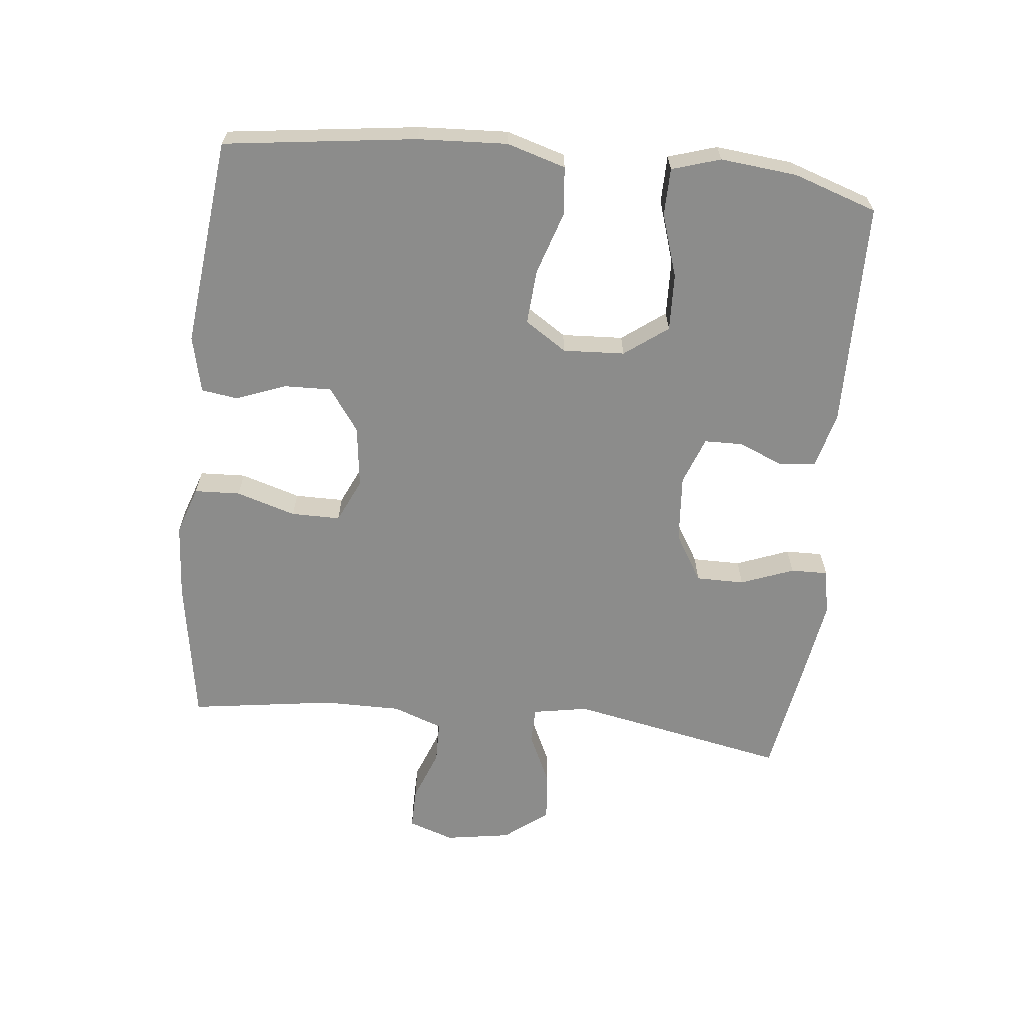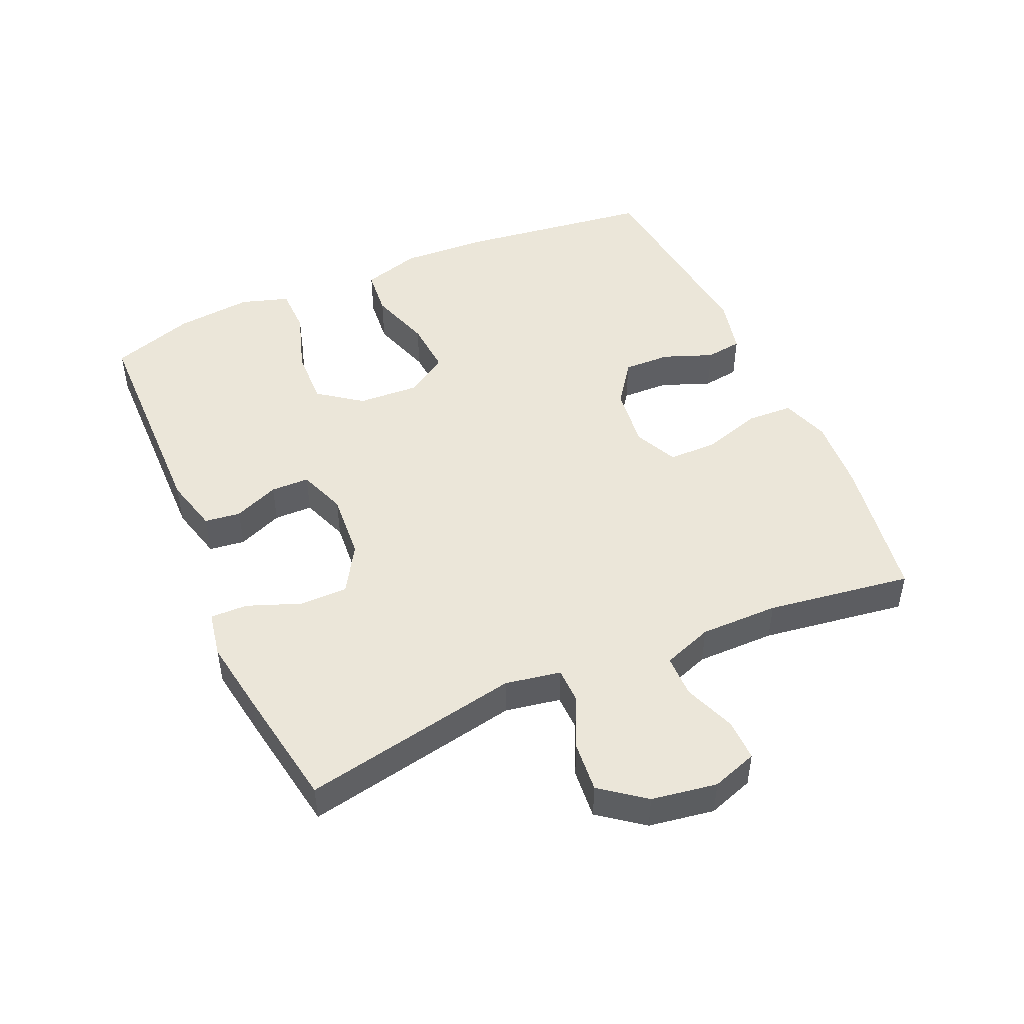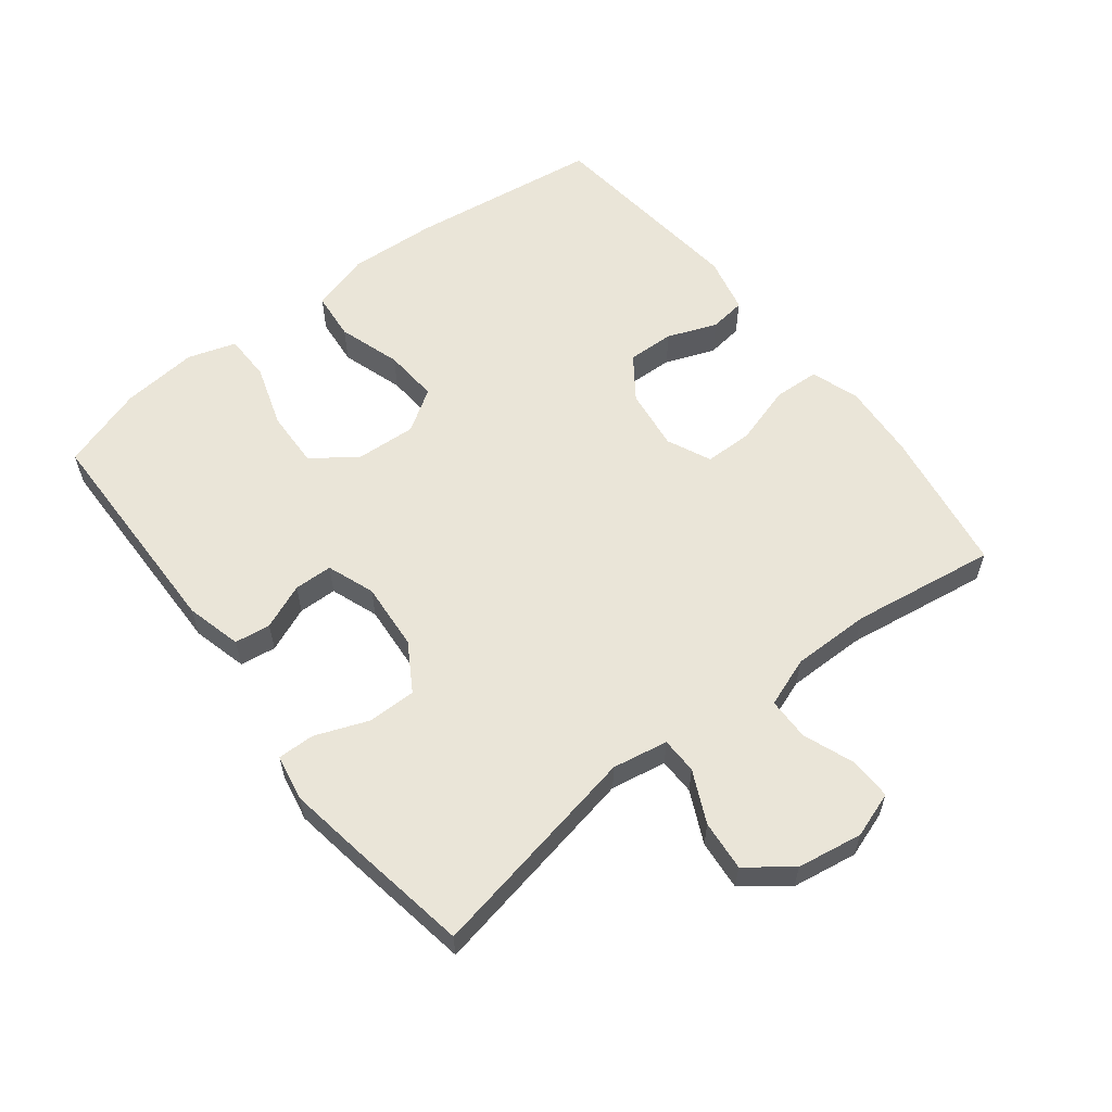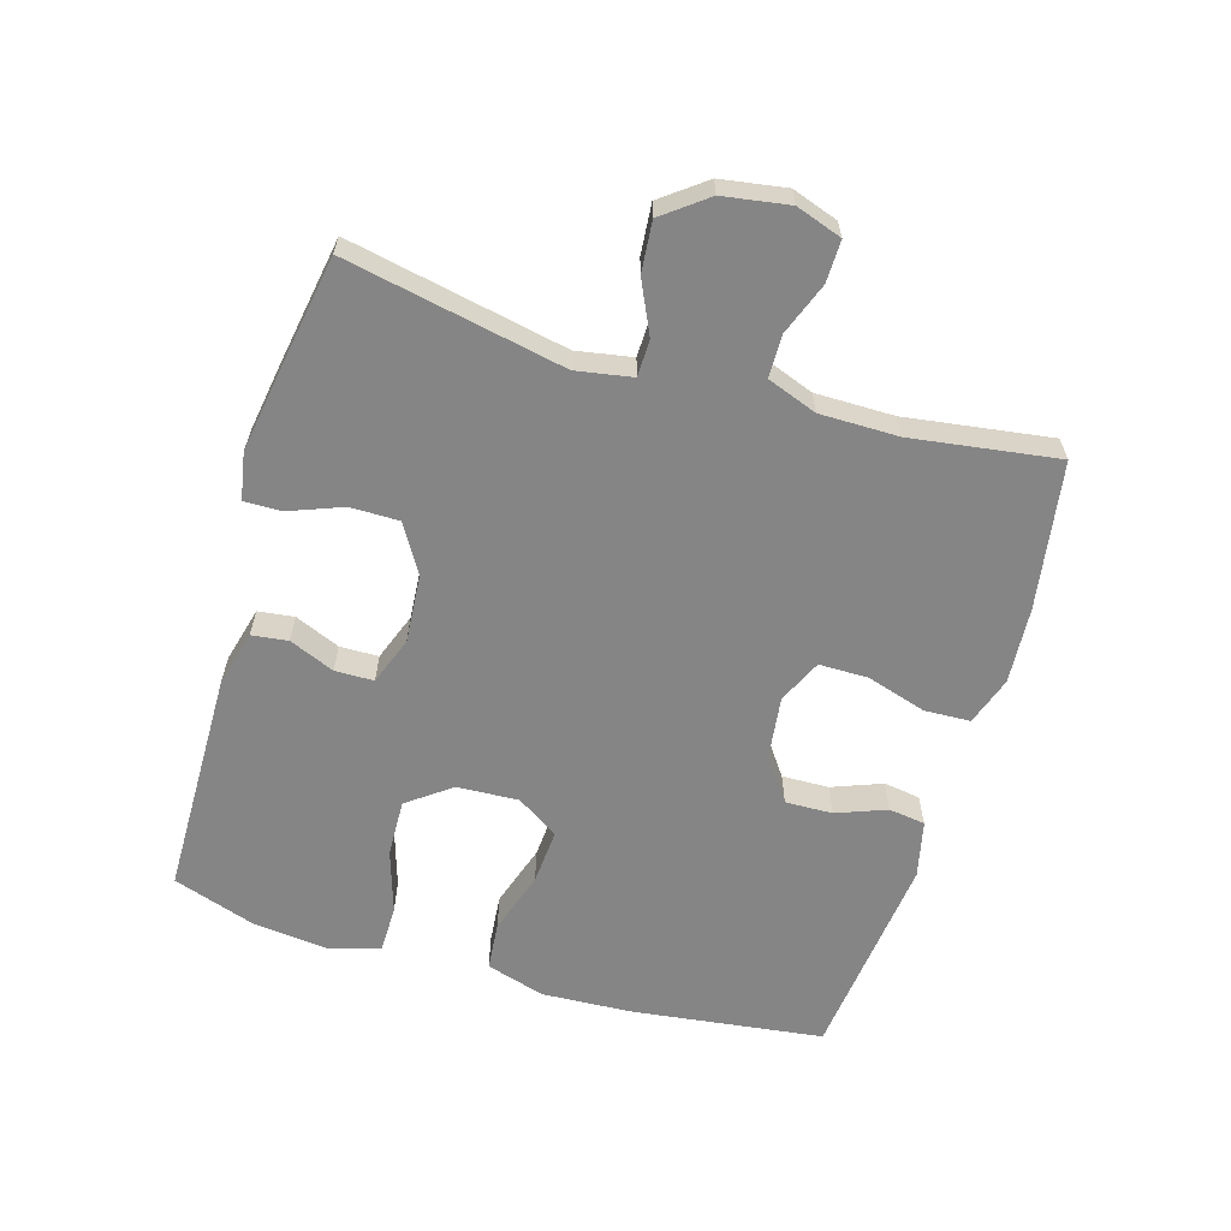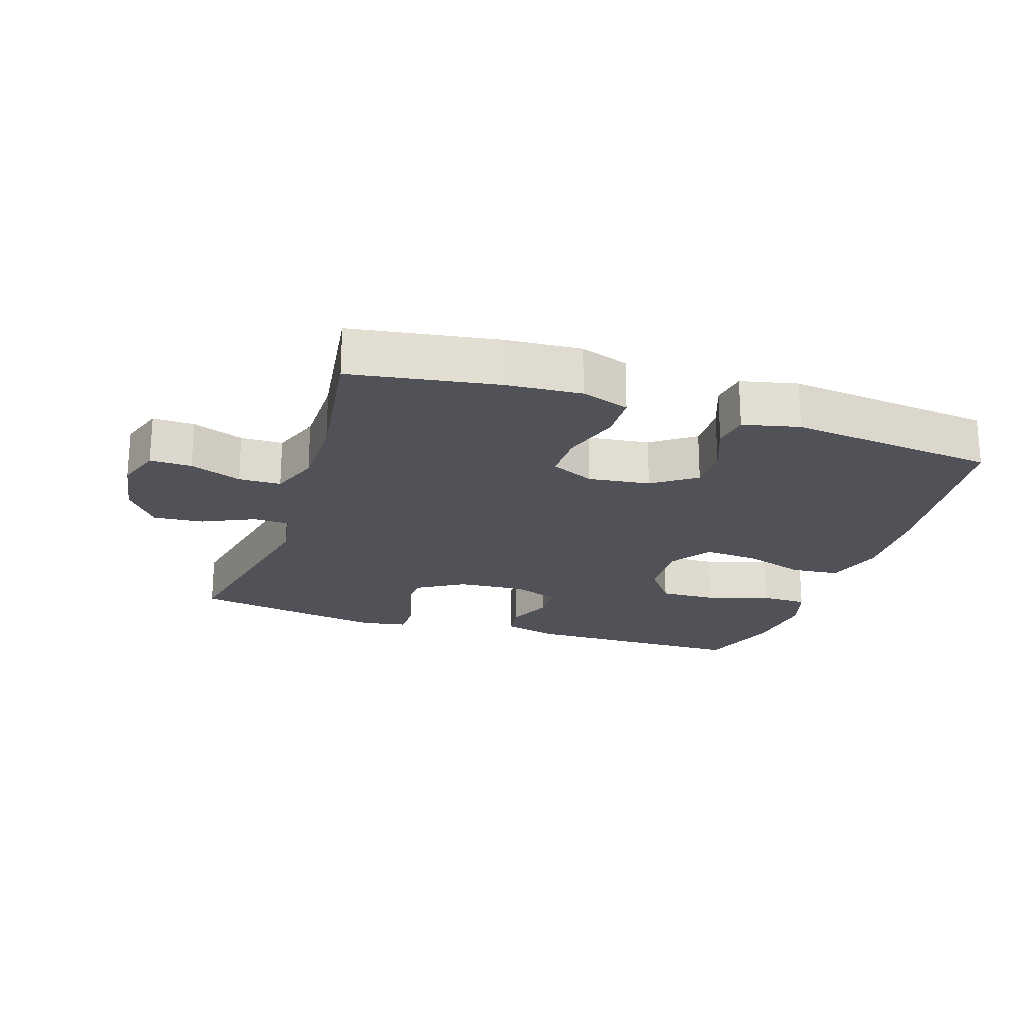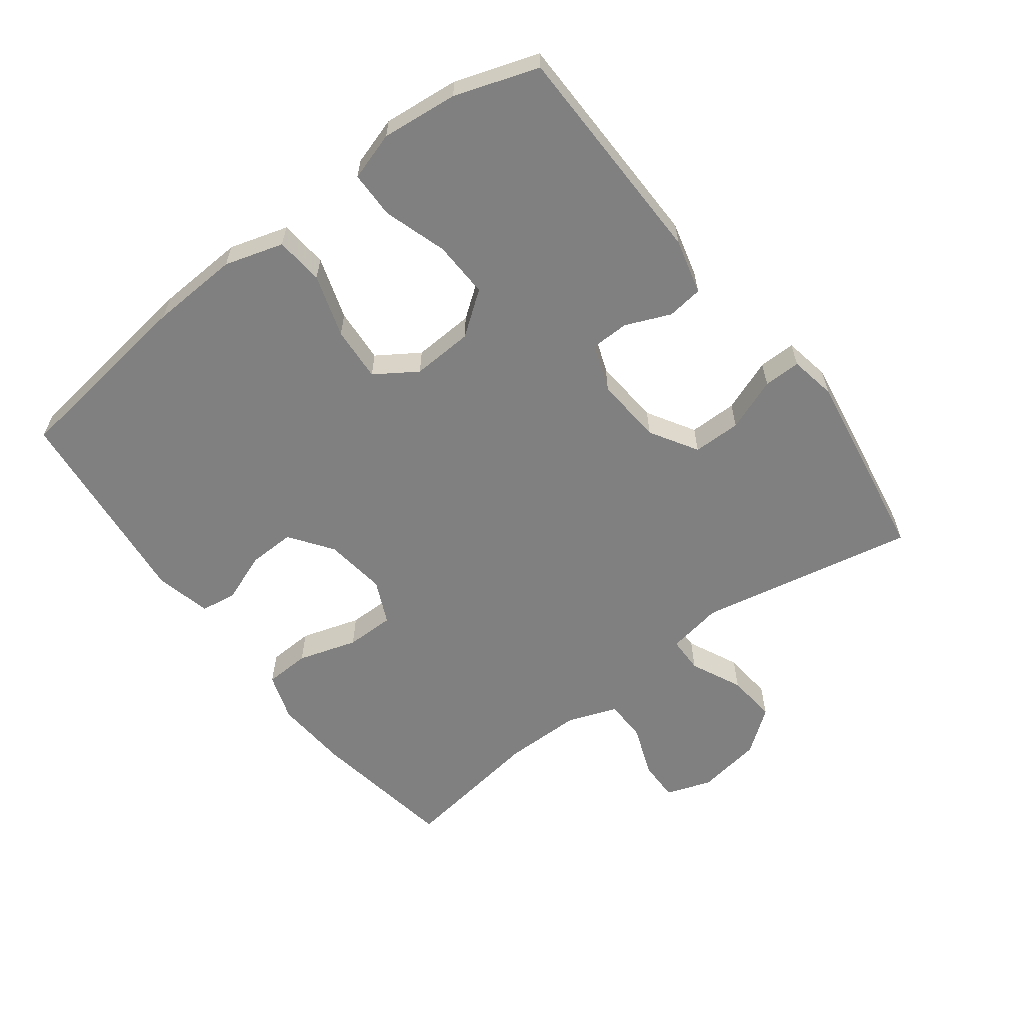
<metadata>
{"format":"obj","ext":"obj","renderer":"f3d","projection":"perspective","resolution":1024,"background":"white","views":[{"elev":-64.1,"azim":84.0,"up":"+Y"},{"elev":47.8,"azim":-113.8,"up":"+Y"},{"elev":58.7,"azim":-127.7,"up":"+Y"},{"elev":-61.9,"azim":-106.6,"up":"+Y"},{"elev":-21.5,"azim":-18.2,"up":"+Y"},{"elev":-60.2,"azim":127.2,"up":"+Y"}]}
</metadata>
<code>
v 0.5 0.07 0.5
v 0.538 0.07 0.206
v 0.545 0.07 0.07
v 0.518 0.07 -0.02
v 0.444 0.07 -0.027
v 0.348 0.07 0.004
v 0.264 0.07 0.01
v 0.222 0.07 -0.054
v 0.227 0.07 -0.148
v 0.276 0.07 -0.214
v 0.363 0.07 -0.211
v 0.46 0.07 -0.18
v 0.532 0.07 -0.181
v 0.555 0.07 -0.255
v 0.543 0.07 -0.372
v 0.5 0.07 -0.5
v 0.154 0.07 -0.505
v 0.069 0.07 -0.483
v 0.062 0.07 -0.428
v 0.091 0.07 -0.359
v 0.09 0.07 -0.3
v 0.017 0.07 -0.273
v -0.087 0.07 -0.281
v -0.16 0.07 -0.325
v -0.16 0.07 -0.399
v -0.129 0.07 -0.48
v -0.128 0.07 -0.537
v -0.199 0.07 -0.55
v -0.312 0.07 -0.532
v -0.5 0.07 -0.5
v -0.434 0.07 -0.167
v -0.449 0.07 -0.082
v -0.505 0.07 -0.081
v -0.584 0.07 -0.118
v -0.661 0.07 -0.125
v -0.712 0.07 -0.058
v -0.728 0.07 0.042
v -0.704 0.07 0.112
v -0.64 0.07 0.111
v -0.561 0.07 0.081
v -0.496 0.07 0.082
v -0.468 0.07 0.158
v -0.468 0.07 0.278
v -0.5 0.07 0.5
v -0.276 0.07 0.536
v -0.16 0.07 0.544
v -0.086 0.07 0.519
v -0.083 0.07 0.449
v -0.111 0.07 0.358
v -0.111 0.07 0.283
v -0.044 0.07 0.252
v 0.051 0.07 0.264
v 0.117 0.07 0.311
v 0.115 0.07 0.383
v 0.086 0.07 0.459
v 0.094 0.07 0.515
v 0.181 0.07 0.535
v 0.5 0 0.5
v 0.538 0 0.206
v 0.545 0 0.07
v 0.518 0 -0.02
v 0.444 0 -0.027
v 0.348 0 0.004
v 0.264 0 0.01
v 0.222 0 -0.054
v 0.227 0 -0.148
v 0.276 0 -0.214
v 0.363 0 -0.211
v 0.46 0 -0.18
v 0.532 0 -0.181
v 0.555 0 -0.255
v 0.543 0 -0.372
v 0.5 0 -0.5
v 0.154 0 -0.505
v 0.069 0 -0.483
v 0.062 0 -0.428
v 0.091 0 -0.359
v 0.09 0 -0.3
v 0.017 0 -0.273
v -0.087 0 -0.281
v -0.16 0 -0.325
v -0.16 0 -0.399
v -0.129 0 -0.48
v -0.128 0 -0.537
v -0.199 0 -0.55
v -0.312 0 -0.532
v -0.5 0 -0.5
v -0.434 0 -0.167
v -0.449 0 -0.082
v -0.505 0 -0.081
v -0.584 0 -0.118
v -0.661 0 -0.125
v -0.712 0 -0.058
v -0.728 0 0.042
v -0.704 0 0.112
v -0.64 0 0.111
v -0.561 0 0.081
v -0.496 0 0.082
v -0.468 0 0.158
v -0.468 0 0.278
v -0.5 0 0.5
v -0.276 0 0.536
v -0.16 0 0.544
v -0.086 0 0.519
v -0.083 0 0.449
v -0.111 0 0.358
v -0.111 0 0.283
v -0.044 0 0.252
v 0.051 0 0.264
v 0.117 0 0.311
v 0.115 0 0.383
v 0.086 0 0.459
v 0.094 0 0.515
v 0.181 0 0.535
f 54 55 56 57
f 53 54 57 1
f 52 53 1 2
f 51 52 2 3
f 46 47 48 49
f 46 49 50
f 43 44 45 46
f 42 43 46 50
f 41 42 50 51
f 37 38 39 40
f 37 40 41
f 36 37 41
f 33 34 35 36
f 32 33 36 41
f 28 29 30 31
f 28 31 32
f 25 26 27 28
f 24 25 28 32
f 23 24 32 41
f 17 18 19 20
f 17 20 21
f 16 17 21
f 15 16 21
f 14 15 21 22
f 11 12 13 14
f 10 11 14 22
f 3 4 5 6
f 3 6 7
f 51 3 7
f 41 51 7 8
f 23 41 8 9
f 9 10 22 23
f 114 113 112 111
f 58 114 111 110
f 59 58 110 109
f 60 59 109 108
f 106 105 104 103
f 107 106 103
f 103 102 101 100
f 107 103 100 99
f 108 107 99 98
f 97 96 95 94
f 98 97 94
f 98 94 93
f 93 92 91 90
f 98 93 90 89
f 88 87 86 85
f 89 88 85
f 85 84 83 82
f 89 85 82 81
f 98 89 81 80
f 77 76 75 74
f 78 77 74
f 78 74 73
f 78 73 72
f 79 78 72 71
f 71 70 69 68
f 79 71 68 67
f 63 62 61 60
f 64 63 60
f 64 60 108
f 65 64 108 98
f 66 65 98 80
f 80 79 67 66
f 1 58 59 2
f 2 59 60 3
f 3 60 61 4
f 4 61 62 5
f 5 62 63 6
f 6 63 64 7
f 7 64 65 8
f 8 65 66 9
f 9 66 67 10
f 10 67 68 11
f 11 68 69 12
f 12 69 70 13
f 13 70 71 14
f 14 71 72 15
f 15 72 73 16
f 16 73 74 17
f 17 74 75 18
f 18 75 76 19
f 19 76 77 20
f 20 77 78 21
f 21 78 79 22
f 22 79 80 23
f 23 80 81 24
f 24 81 82 25
f 25 82 83 26
f 26 83 84 27
f 27 84 85 28
f 28 85 86 29
f 29 86 87 30
f 30 87 88 31
f 31 88 89 32
f 32 89 90 33
f 33 90 91 34
f 34 91 92 35
f 35 92 93 36
f 36 93 94 37
f 37 94 95 38
f 38 95 96 39
f 39 96 97 40
f 40 97 98 41
f 41 98 99 42
f 42 99 100 43
f 43 100 101 44
f 44 101 102 45
f 45 102 103 46
f 46 103 104 47
f 47 104 105 48
f 48 105 106 49
f 49 106 107 50
f 50 107 108 51
f 51 108 109 52
f 52 109 110 53
f 53 110 111 54
f 54 111 112 55
f 55 112 113 56
f 56 113 114 57
f 57 114 58 1

</code>
